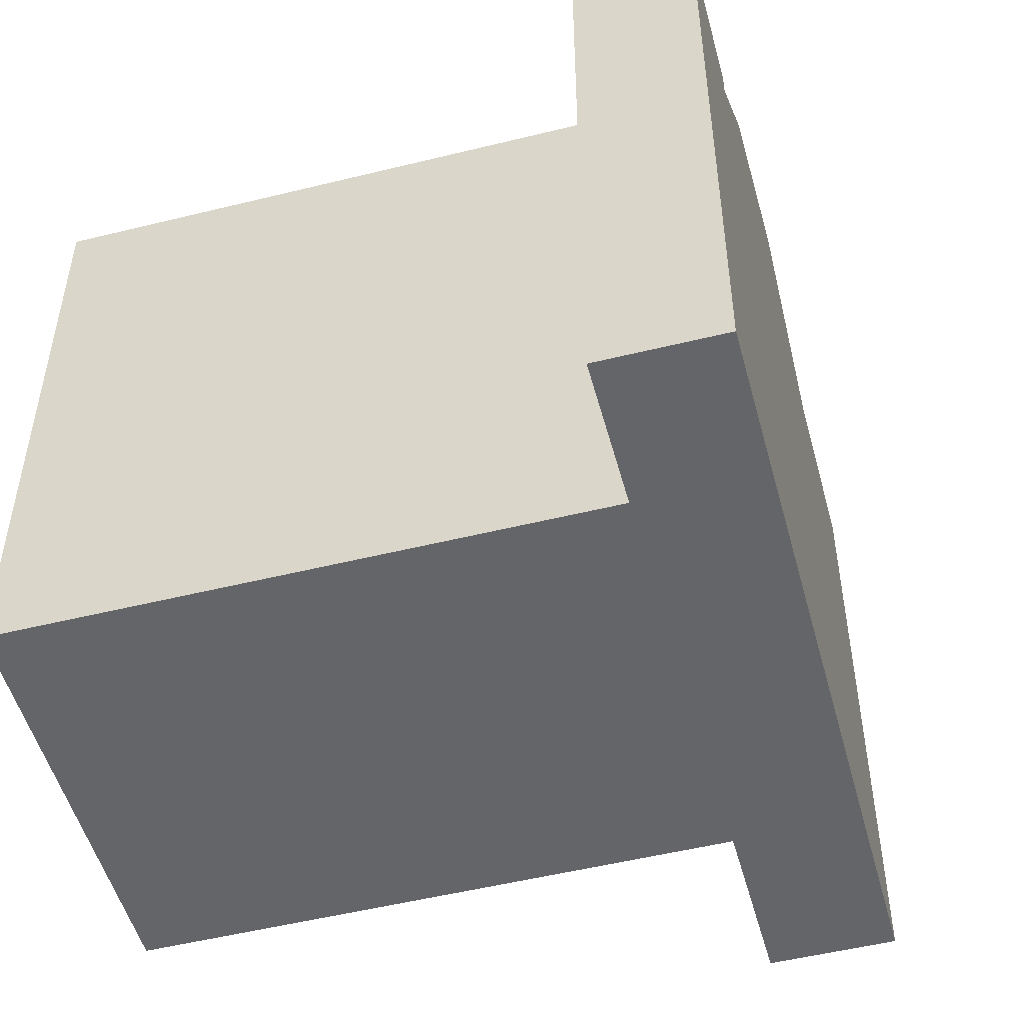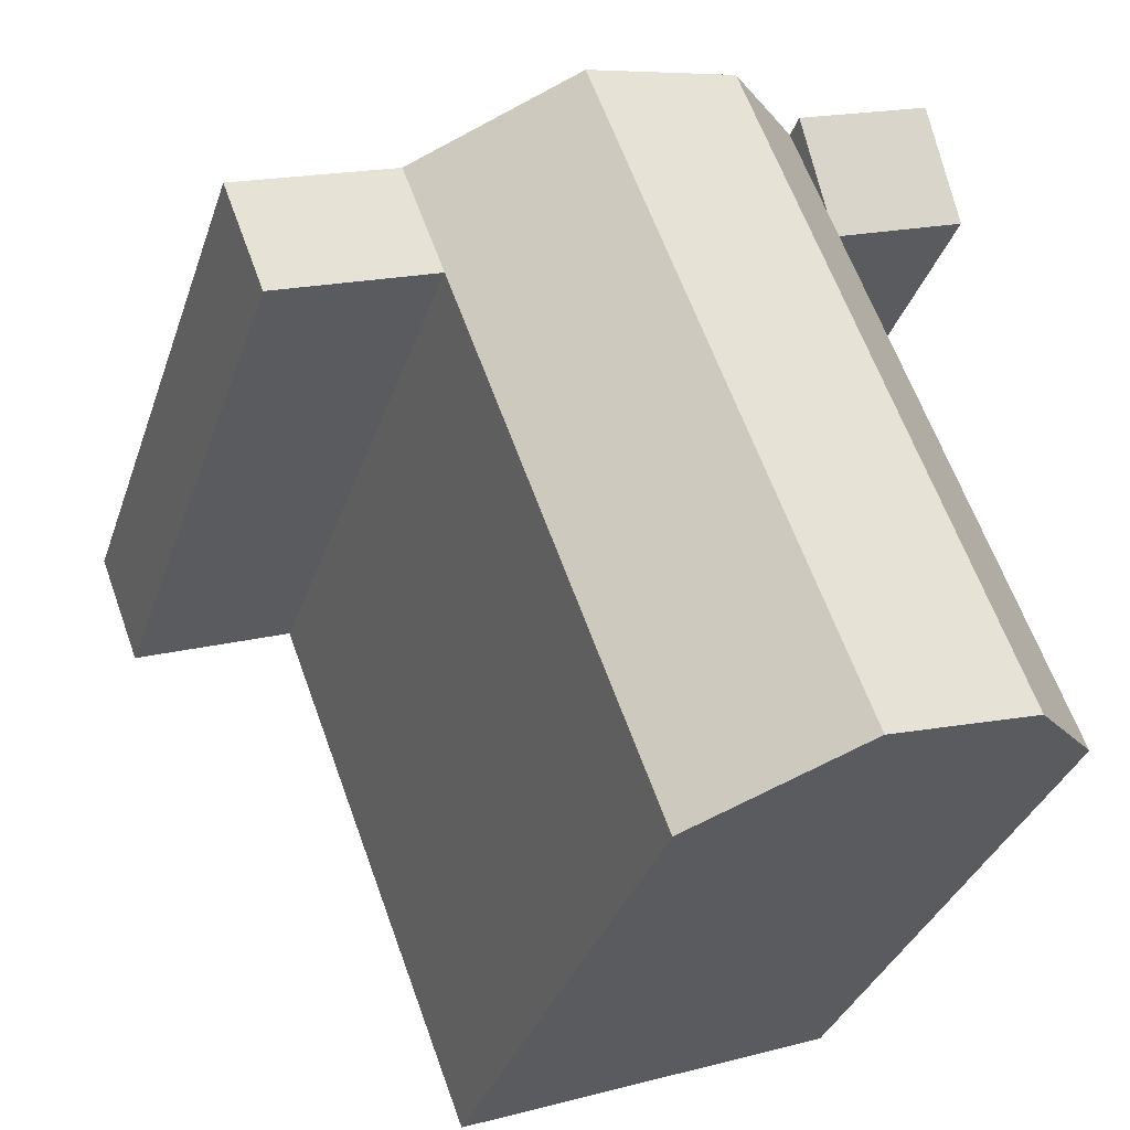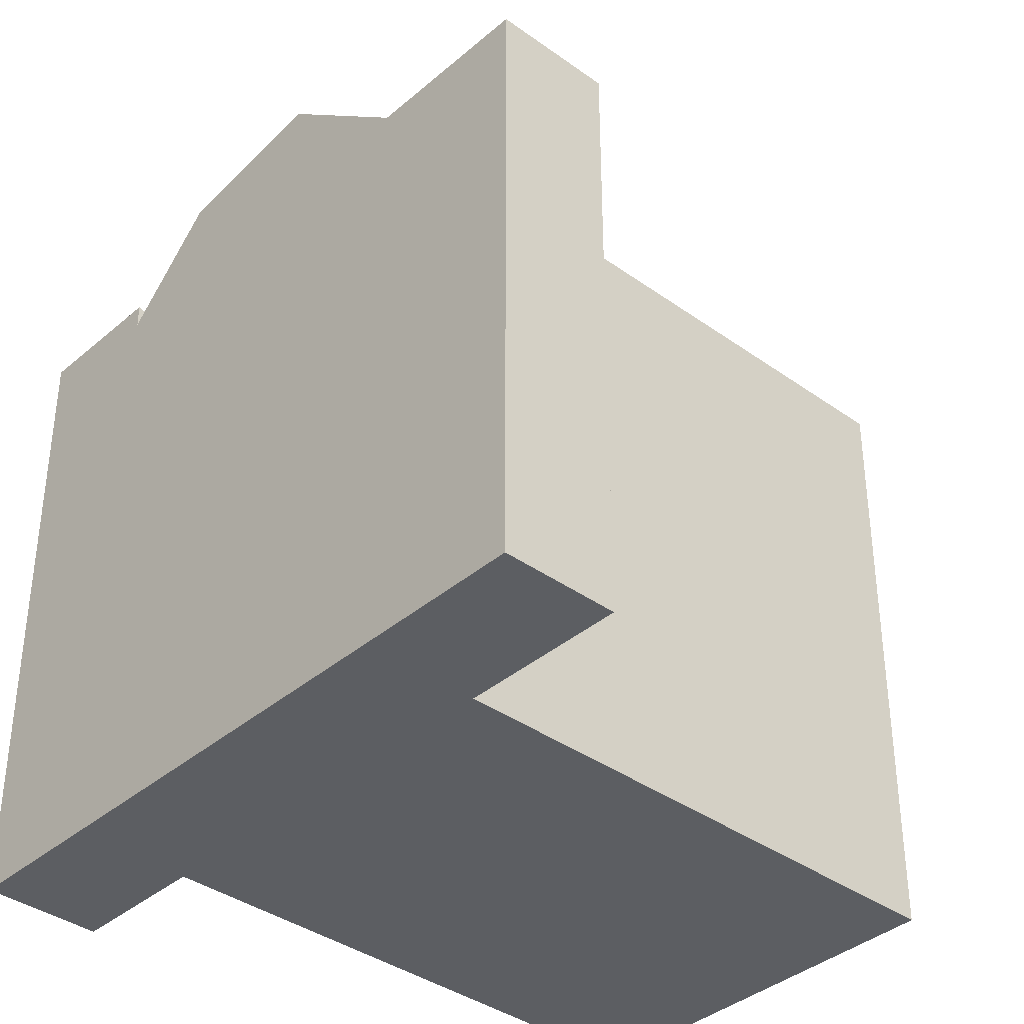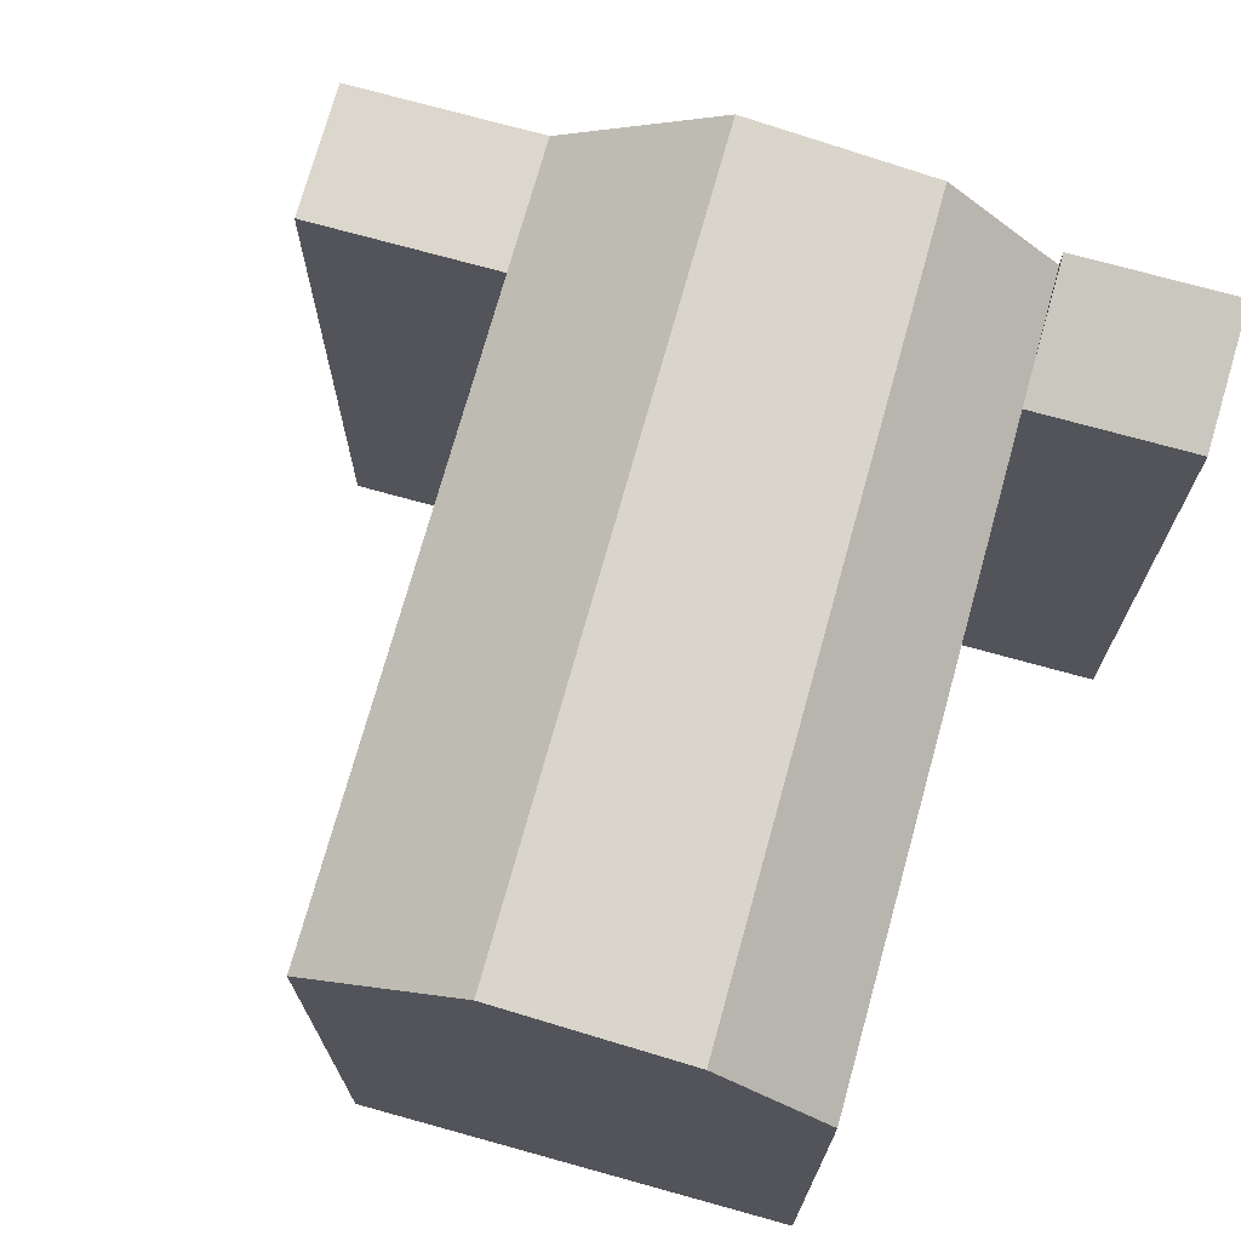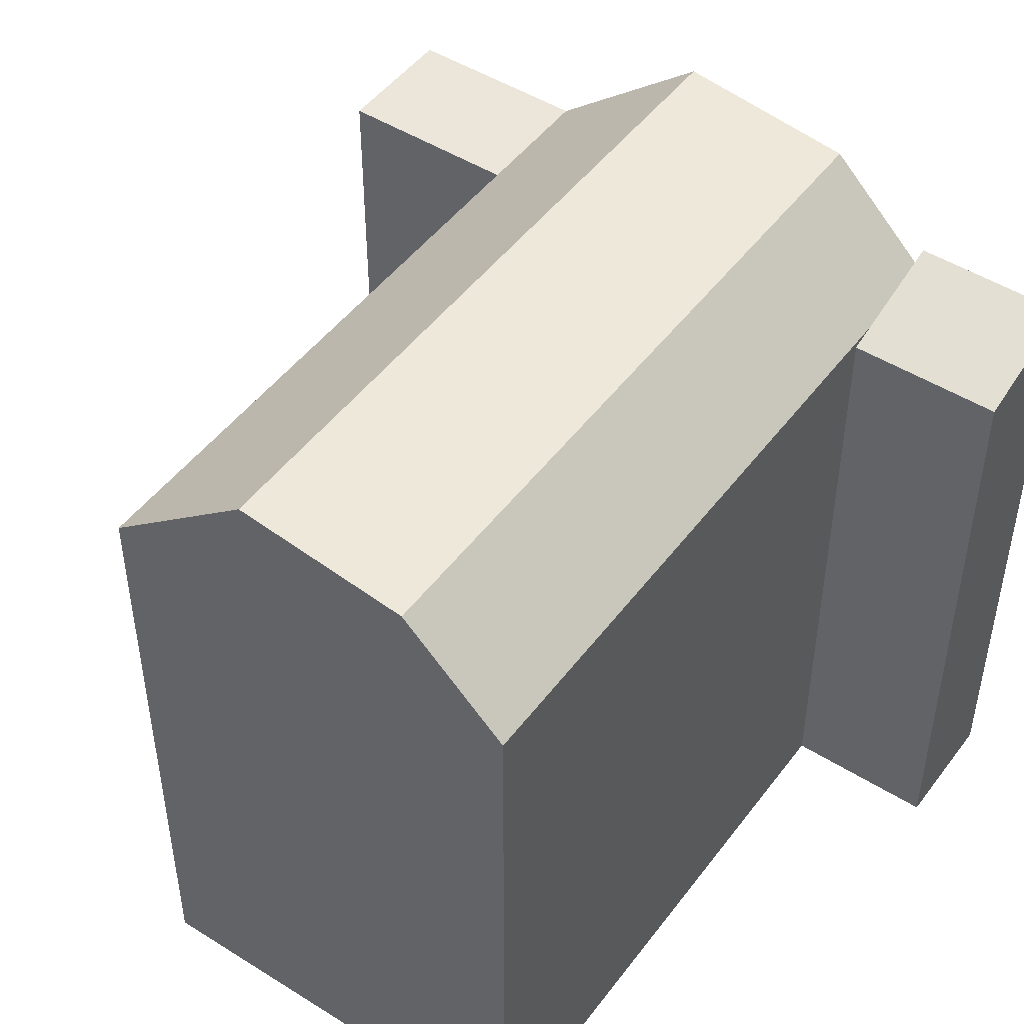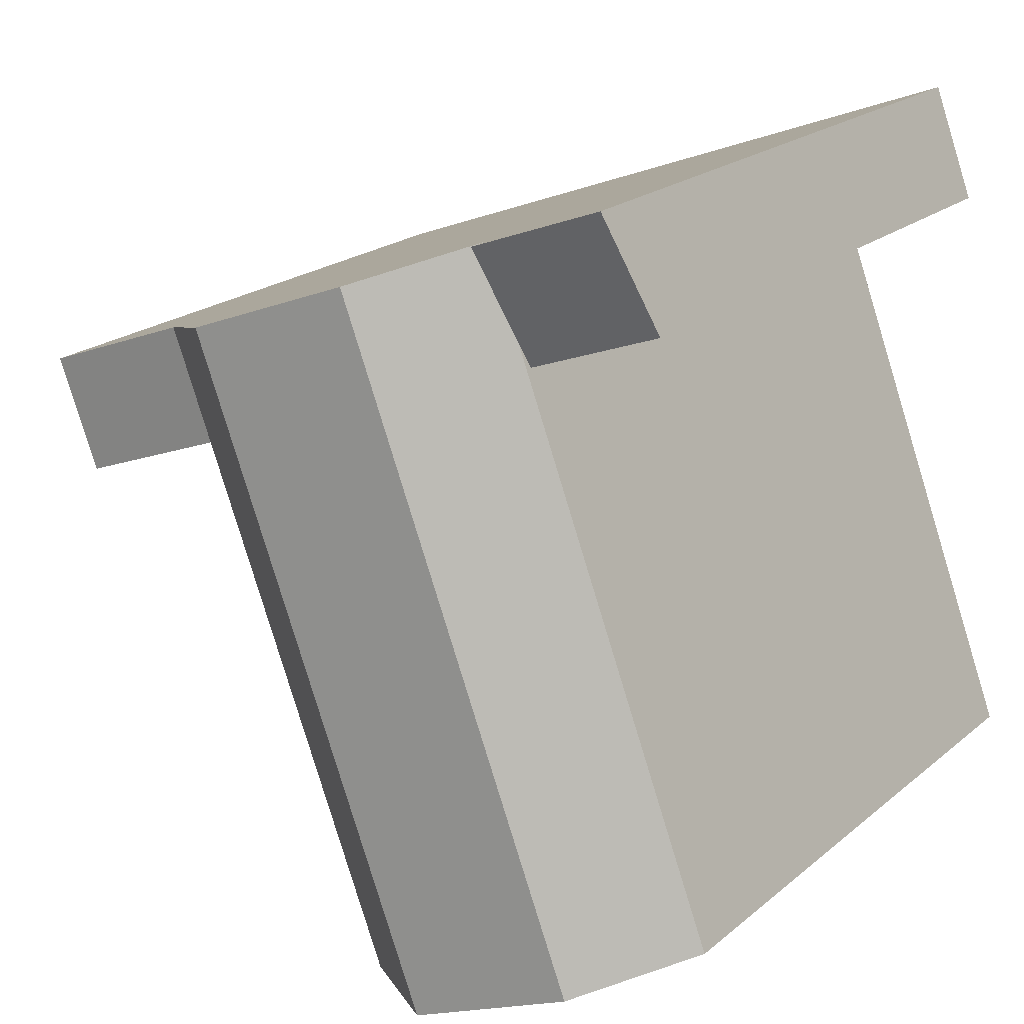
<metadata>
{"format":"obj","ext":"obj","renderer":"f3d","projection":"perspective","resolution":1024,"background":"white","views":[{"elev":-51.4,"azim":-54.2,"up":"+Y"},{"elev":-33.9,"azim":162.6,"up":"+Z"},{"elev":-37.8,"azim":68.2,"up":"+Y"},{"elev":73.0,"azim":-143.7,"up":"+Y"},{"elev":48.2,"azim":-124.1,"up":"+Y"},{"elev":20.8,"azim":-145.2,"up":"+Z"}]}
</metadata>
<code>
v  -9.386 7.494e-16 -12.24
v  -4.159 16.18 1.578
v  -4.159 -9.668e-17 1.579
v  -9.386 16.18 -12.24
v  -16.49 16.83 9.595
v  -17.6 -4.09e-16 6.68
v  -16.49 -5.876e-16 9.596
v  -17.6 16.01 6.679
v  -14.08 -3.273e-16 5.346
v  -14.08 16.01 5.345
v  -12.98 16.83 8.261
v  -12.98 16.18 8.261
v  -13.85 16.18 5.953
v  -12.98 -5.059e-16 8.262
v  -10.58 -4.502e-16 7.352
v  -6.598 -3.577e-16 5.841
v  -3.056 -2.753e-16 4.496
v  1.103 -6.104e-07 2.917
v  -3.056 16.18 4.496
v  1.104 16.18 2.917
v  -10.58 18.67 7.351
v  -6.598 19.25 5.84
v  -16.93 18.67 -9.376
v  -12.93 19.25 -10.89
v  -19.33 16.18 -8.466
v  -12.93 6.671e-16 -10.89
v  -16.93 5.741e-16 -9.375
v  -19.33 5.183e-16 -8.465
v  -14.08 16.18 5.345
v  0 -6.104e-07 -3.737e-23
v  0.0003448 16.18 -0.0005124
v  -11.69 18.67 4.435
v  -7.701 19.25 2.923
g defaultobject
f 1 2 3
f 2 1 4
f 5 6 7
f 6 5 8
f 8 9 6
f 9 8 10
f 11 12 13
f 14 5 7
f 5 14 15
f 5 15 16
f 5 16 17
f 5 17 18
f 5 18 12
f 12 18 19
f 19 18 20
f 19 21 12
f 21 19 22
f 11 5 12
f 4 23 24
f 23 4 25
f 25 4 1
f 25 1 26
f 25 26 27
f 25 27 28
f 28 29 25
f 29 28 10
f 10 28 9
f 13 29 10
f 2 30 3
f 30 2 31
f 30 20 18
f 20 30 31
f 25 32 23
f 32 25 29
f 32 29 21
f 21 29 13
f 21 13 12
f 23 33 24
f 33 23 32
f 33 32 22
f 22 32 21
f 24 2 4
f 2 24 33
f 2 33 19
f 19 33 22
f 20 2 19
f 2 20 31
f 8 13 10
f 13 8 11
f 11 8 5
f 17 30 18
f 30 17 3
f 3 17 16
f 3 16 1
f 1 16 15
f 1 15 14
f 1 14 26
f 26 14 9
f 9 14 7
f 9 7 6
f 9 27 26
f 27 9 28

</code>
